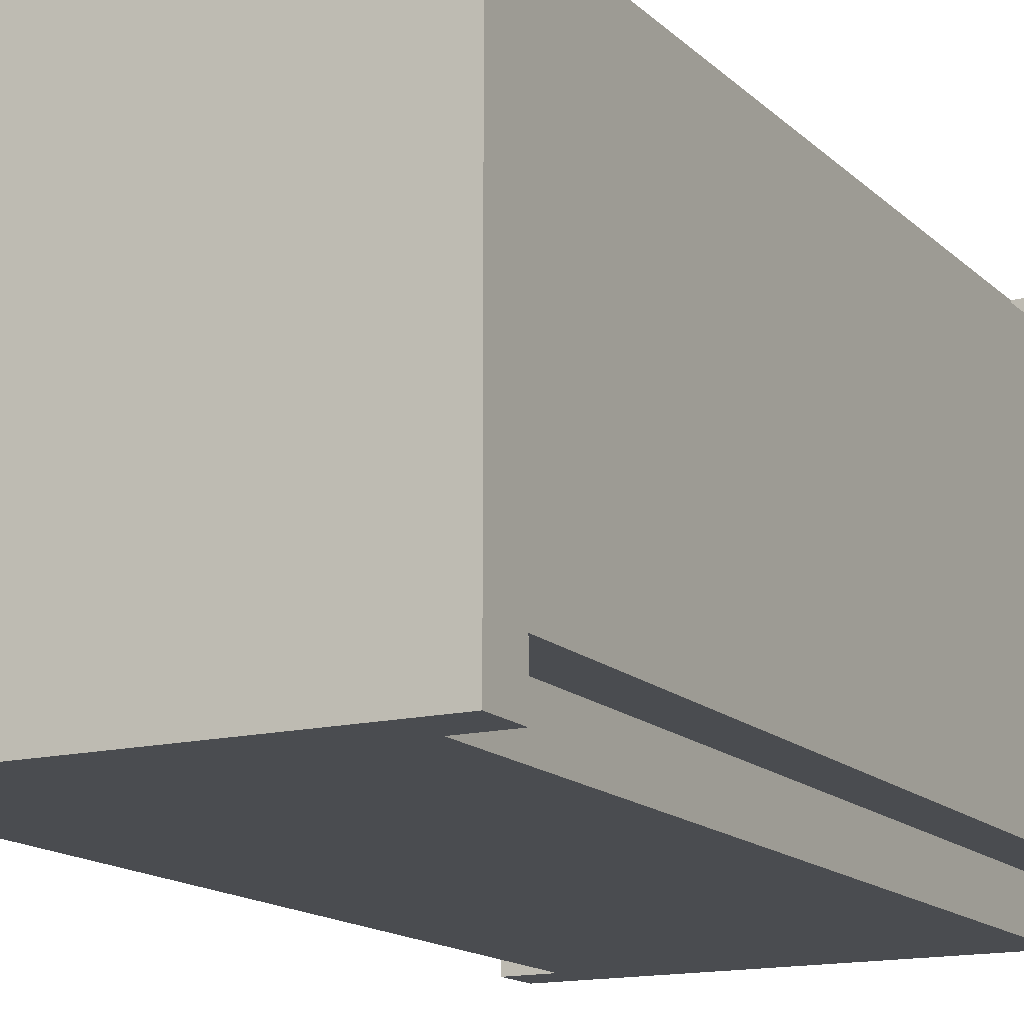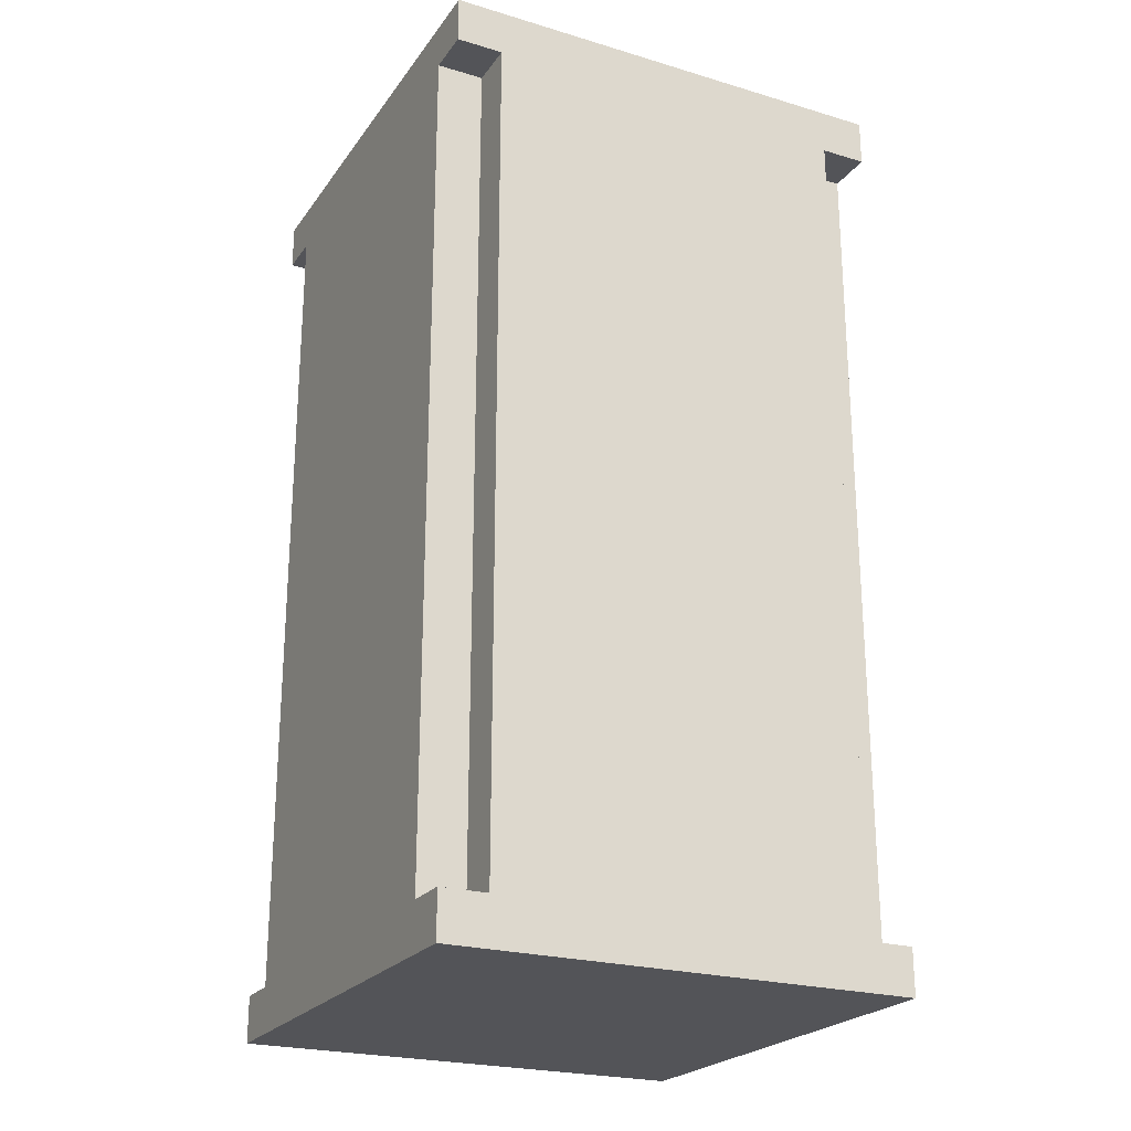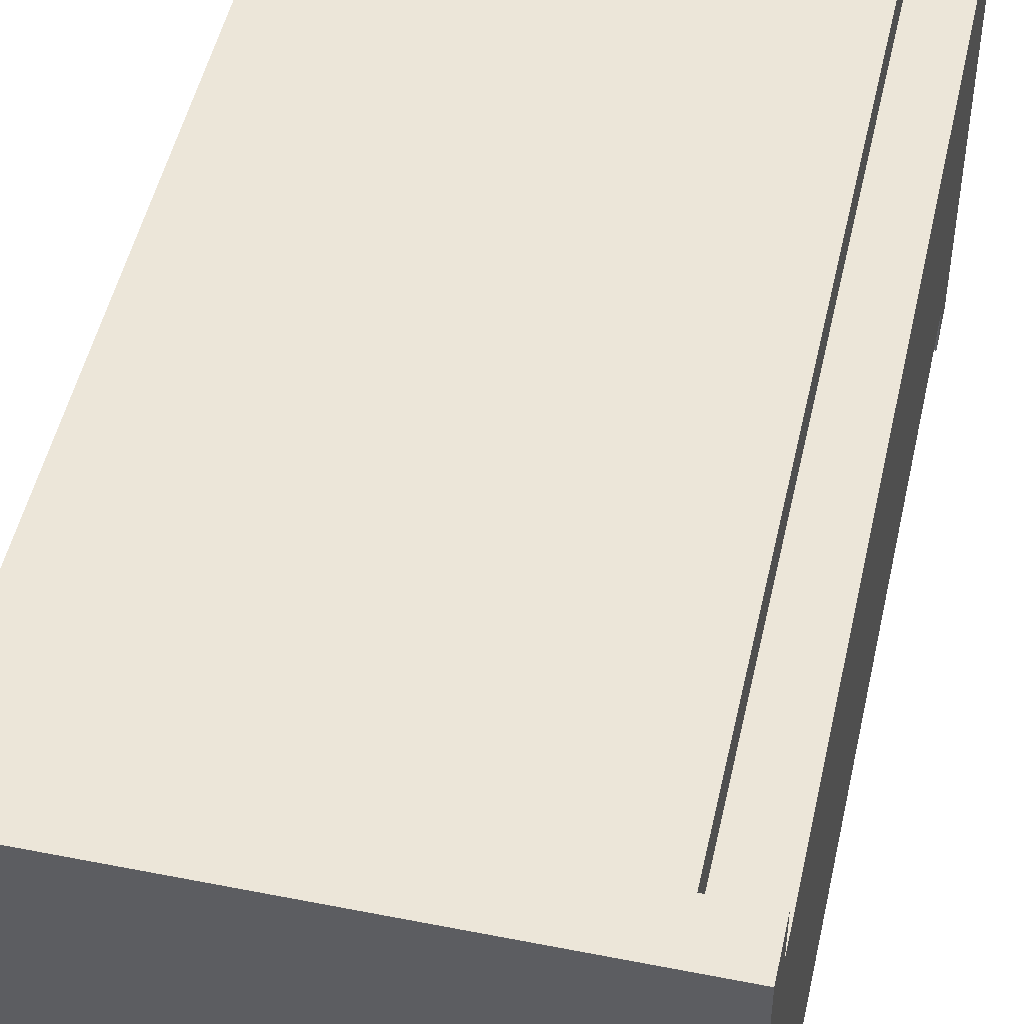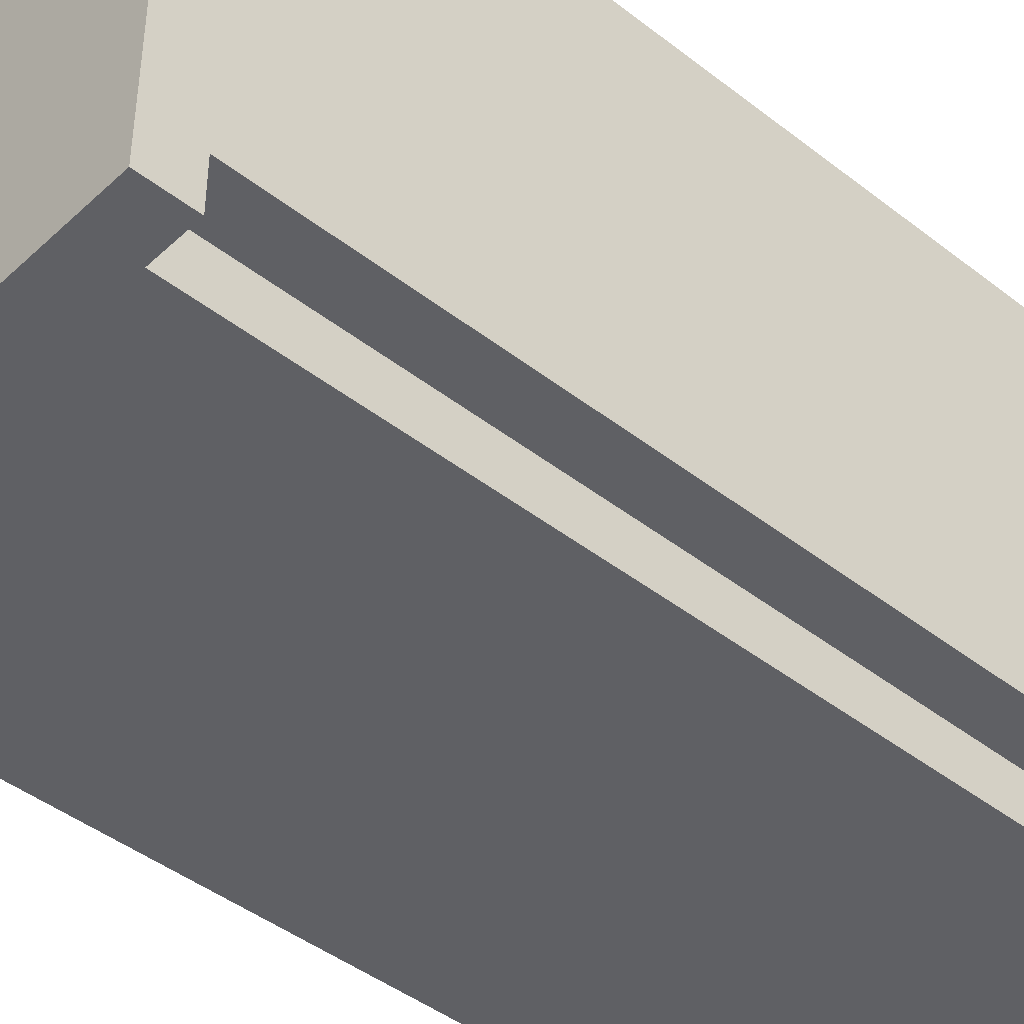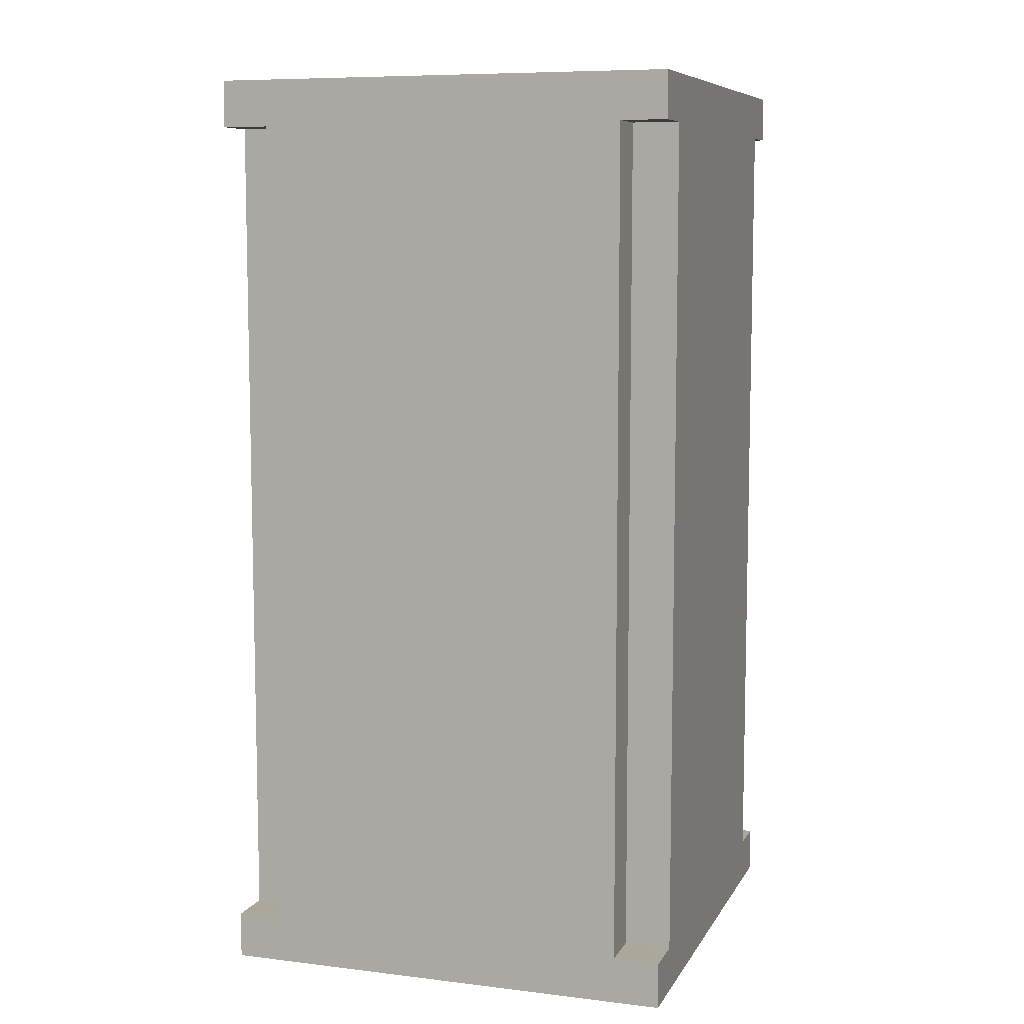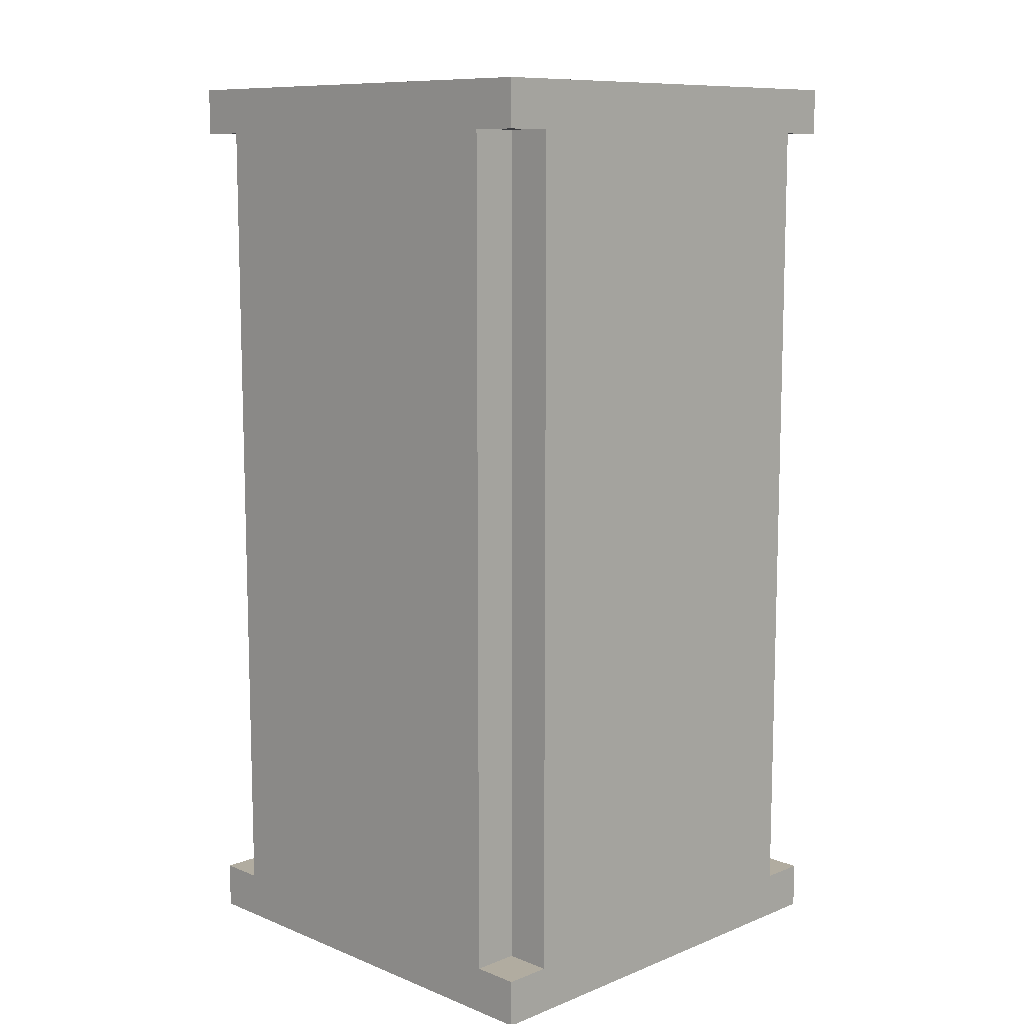
<metadata>
{"format":"obj","ext":"obj","renderer":"f3d","projection":"perspective","resolution":1024,"background":"white","views":[{"elev":-14.7,"azim":-151.9,"up":"+Z"},{"elev":-23.4,"azim":63.4,"up":"+Y"},{"elev":49.3,"azim":-167.6,"up":"+Z"},{"elev":-43.6,"azim":47.4,"up":"+Z"},{"elev":8.2,"azim":-161.7,"up":"+Y"},{"elev":10.1,"azim":-44.9,"up":"+Y"}]}
</metadata>
<code>
o
v -0.5 0 0.5
v -0.5 0 -0.5
v -0.5 0.1 0.5
v -0.5 0.1 0.4
v -0.5 0.1 0.3
v -0.5 0.1 -0.3
v -0.5 0.1 -0.4
v -0.5 0.1 -0.5
v -0.5 1.9 0.5
v -0.5 1.9 0.4
v -0.5 1.9 0.3
v -0.5 1.9 -0.3
v -0.5 1.9 -0.4
v -0.5 1.9 -0.5
v -0.5 2 0.5
v -0.5 2 -0.5
v -0.4 0.1 0.5
v -0.4 0.1 0.4
v -0.4 0.1 -0.4
v -0.4 0.1 -0.5
v -0.4 1.9 0.5
v -0.4 1.9 0.4
v -0.4 1.9 -0.4
v -0.4 1.9 -0.5
v 0.4 0.1 0.5
v 0.4 0.1 0.4
v 0.4 0.1 -0.4
v 0.4 0.1 -0.5
v 0.4 1.9 0.5
v 0.4 1.9 0.4
v 0.4 1.9 -0.4
v 0.4 1.9 -0.5
v 0.5 0 0.5
v 0.5 0 -0.5
v 0.5 0.1 0.5
v 0.5 0.1 0.4
v 0.5 0.1 0.3
v 0.5 0.1 -0.3
v 0.5 0.1 -0.4
v 0.5 0.1 -0.5
v 0.5 1.9 0.5
v 0.5 1.9 0.4
v 0.5 1.9 0.3
v 0.5 1.9 -0.3
v 0.5 1.9 -0.4
v 0.5 1.9 -0.5
v 0.5 2 0.5
v 0.5 2 -0.5
v -0.5 0 0.5
v -0.5 0.1 0.5
v -0.5 1.9 0.5
v -0.5 2 0.5
v -0.4 0.1 0.5
v -0.4 1.9 0.5
v -0.3 0.1 0.5
v -0.3 1.9 0.5
v 0.3 0.1 0.5
v 0.3 1.9 0.5
v 0.4 0.1 0.5
v 0.4 1.9 0.5
v 0.5 0 0.5
v 0.5 0.1 0.5
v 0.5 1.9 0.5
v 0.5 2 0.5
v -0.5 0.1 0.4
v -0.5 1.9 0.4
v -0.4 0.1 0.4
v -0.4 1.9 0.4
v 0.4 0.1 0.4
v 0.4 1.9 0.4
v 0.5 0.1 0.4
v 0.5 1.9 0.4
v -0.5 0.1 -0.4
v -0.5 1.9 -0.4
v -0.4 0.1 -0.4
v -0.4 1.9 -0.4
v 0.4 0.1 -0.4
v 0.4 1.9 -0.4
v 0.5 0.1 -0.4
v 0.5 1.9 -0.4
v -0.5 0 -0.5
v -0.5 0.1 -0.5
v -0.5 1.9 -0.5
v -0.5 2 -0.5
v -0.4 0.1 -0.5
v -0.4 1.9 -0.5
v -0.3 0.1 -0.5
v -0.3 1.9 -0.5
v 0.3 0.1 -0.5
v 0.3 1.9 -0.5
v 0.4 0.1 -0.5
v 0.4 1.9 -0.5
v 0.5 0 -0.5
v 0.5 0.1 -0.5
v 0.5 1.9 -0.5
v 0.5 2 -0.5
v -0.5 0 0.5
v 0.5 0 0.5
v -0.5 0 -0.5
v 0.5 0 -0.5
v -0.5 1.9 0.5
v -0.4 1.9 0.5
v 0.4 1.9 0.5
v 0.5 1.9 0.5
v -0.5 1.9 0.4
v -0.4 1.9 0.4
v 0.4 1.9 0.4
v 0.5 1.9 0.4
v -0.5 1.9 -0.4
v -0.4 1.9 -0.4
v 0.4 1.9 -0.4
v 0.5 1.9 -0.4
v -0.5 1.9 -0.5
v -0.4 1.9 -0.5
v 0.4 1.9 -0.5
v 0.5 1.9 -0.5
v -0.5 0.1 0.5
v -0.4 0.1 0.5
v 0.4 0.1 0.5
v 0.5 0.1 0.5
v -0.5 0.1 0.4
v -0.4 0.1 0.4
v 0.4 0.1 0.4
v 0.5 0.1 0.4
v -0.5 0.1 -0.4
v -0.4 0.1 -0.4
v 0.4 0.1 -0.4
v 0.5 0.1 -0.4
v -0.5 0.1 -0.5
v -0.4 0.1 -0.5
v 0.4 0.1 -0.5
v 0.5 0.1 -0.5
v -0.5 2 0.5
v 0.5 2 0.5
v -0.5 2 -0.5
v 0.5 2 -0.5
f 3 2 1
f 4 2 3
f 5 2 4
f 6 2 5
f 7 2 6
f 8 2 7
f 10 5 4
f 11 6 5
f 11 5 10
f 12 7 6
f 12 6 11
f 13 7 12
f 15 11 10
f 15 14 13
f 15 13 12
f 15 12 11
f 15 10 9
f 16 14 15
f 21 18 17
f 22 18 21
f 23 20 19
f 24 20 23
f 25 26 29
f 29 26 30
f 27 28 31
f 31 28 32
f 33 34 35
f 35 34 36
f 36 34 37
f 37 34 38
f 38 34 39
f 39 34 40
f 36 37 42
f 37 38 43
f 42 37 43
f 38 39 44
f 43 38 44
f 44 39 45
f 42 43 47
f 45 46 47
f 44 45 47
f 43 44 47
f 41 42 47
f 47 46 48
f 53 50 49
f 54 52 51
f 55 53 49
f 55 54 53
f 56 52 54
f 56 54 55
f 57 55 49
f 57 56 55
f 58 52 56
f 58 56 57
f 59 57 49
f 59 58 57
f 60 52 58
f 60 58 59
f 61 59 49
f 62 59 61
f 63 52 60
f 64 52 63
f 67 66 65
f 68 66 67
f 71 70 69
f 72 70 71
f 73 74 75
f 75 74 76
f 77 78 79
f 79 78 80
f 81 82 85
f 83 84 86
f 81 85 87
f 85 86 87
f 86 84 88
f 87 86 88
f 81 87 89
f 87 88 89
f 88 84 90
f 89 88 90
f 81 89 91
f 89 90 91
f 90 84 92
f 91 90 92
f 81 91 93
f 93 91 94
f 92 84 95
f 95 84 96
f 99 98 97
f 100 98 99
f 105 102 101
f 106 102 105
f 107 104 103
f 108 104 107
f 113 110 109
f 114 110 113
f 115 112 111
f 116 112 115
f 117 118 121
f 121 118 122
f 119 120 123
f 123 120 124
f 125 126 129
f 129 126 130
f 127 128 131
f 131 128 132
f 133 134 135
f 135 134 136

</code>
